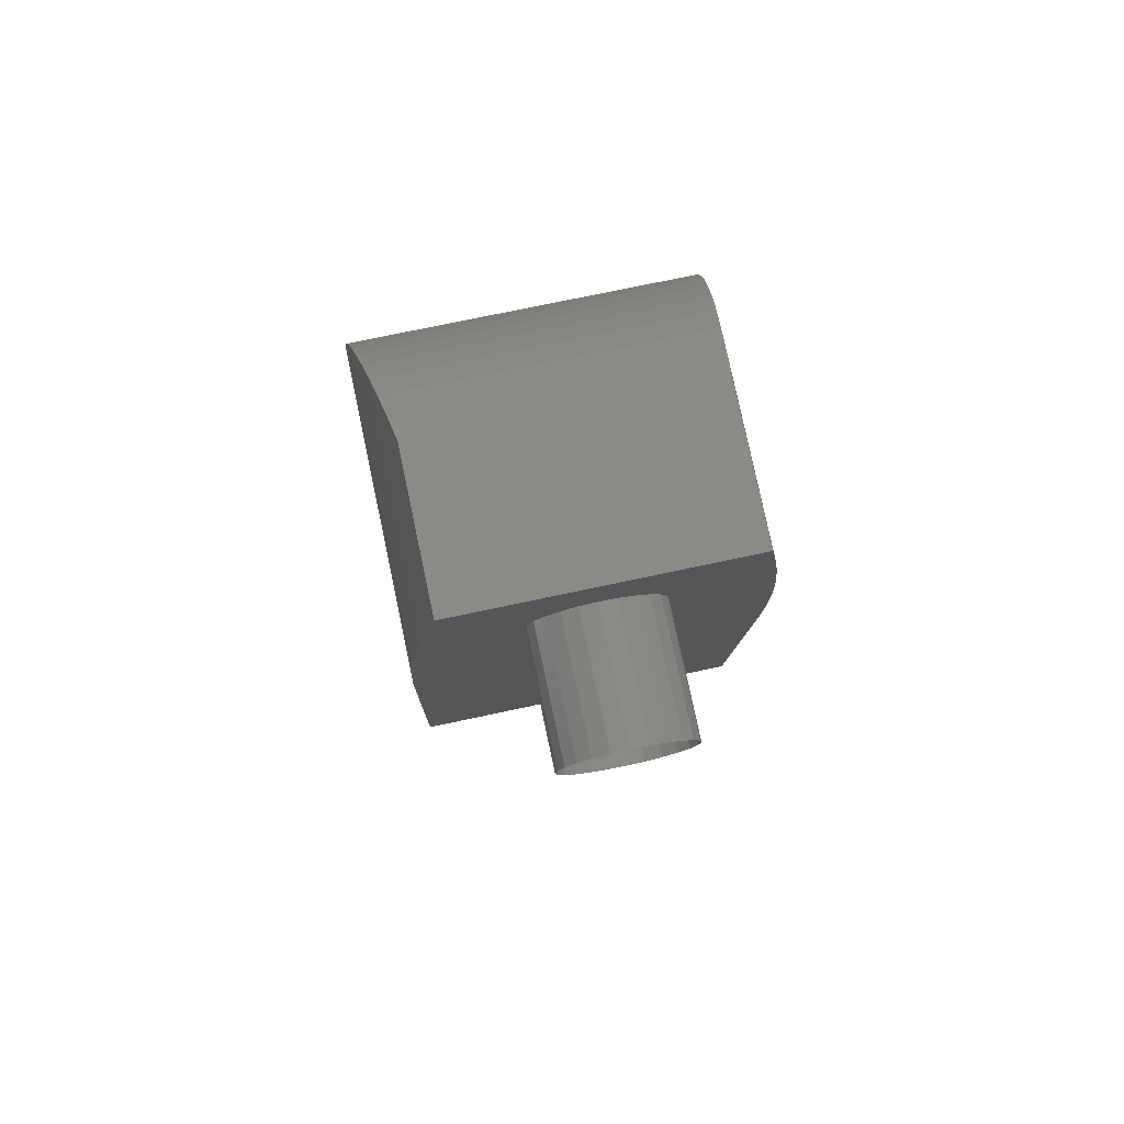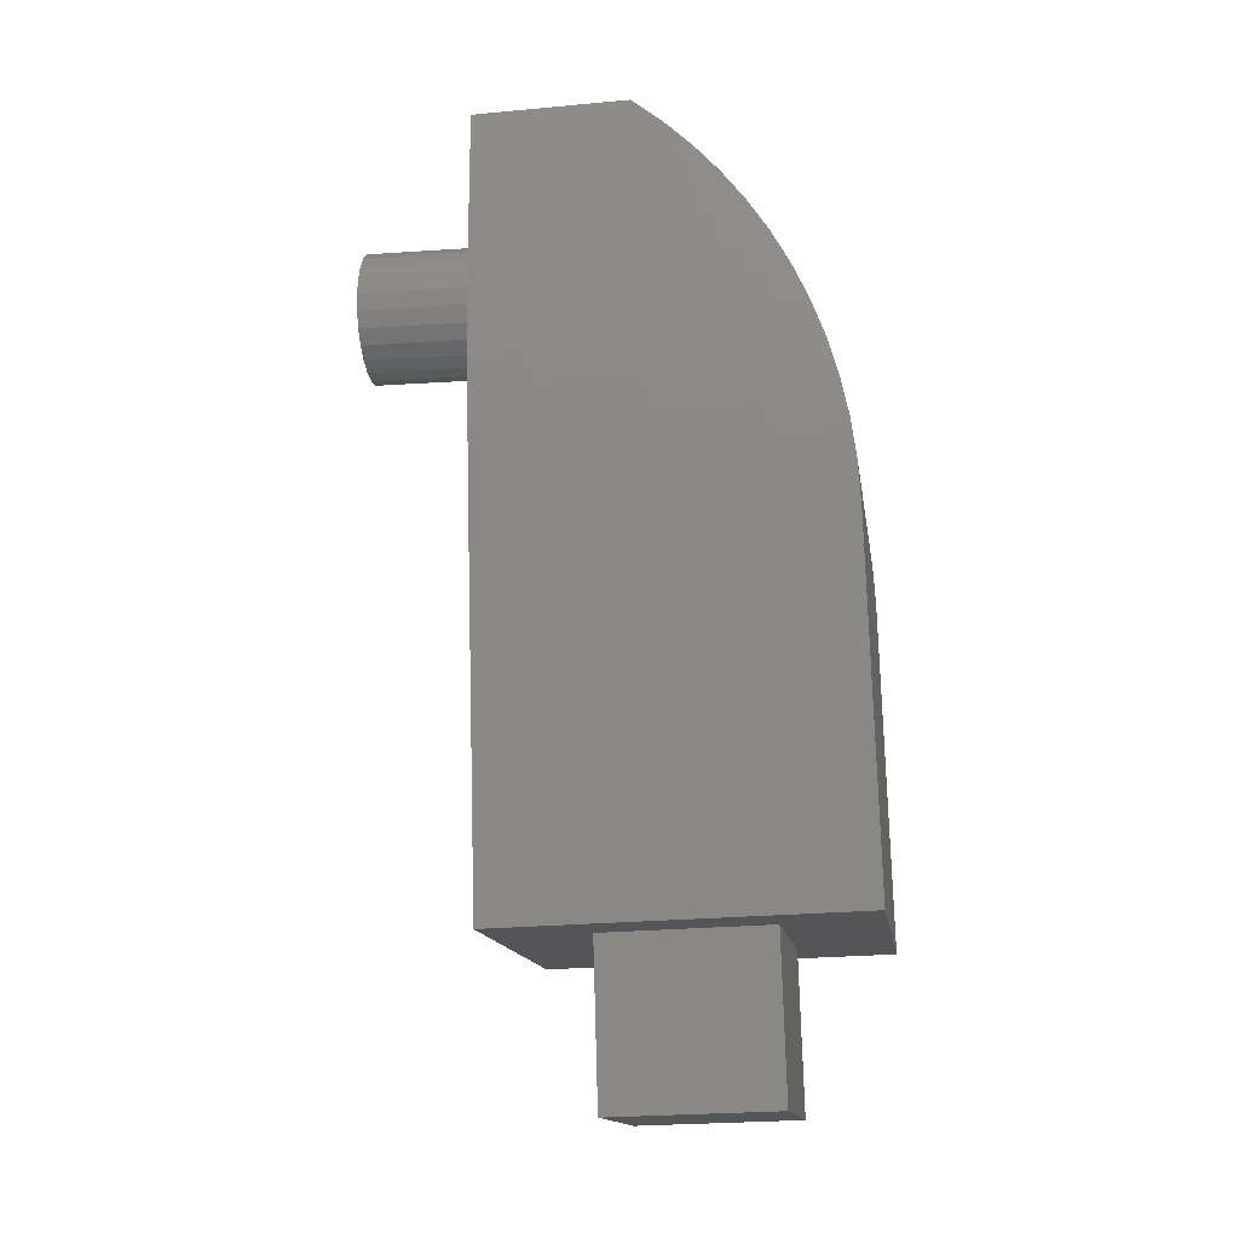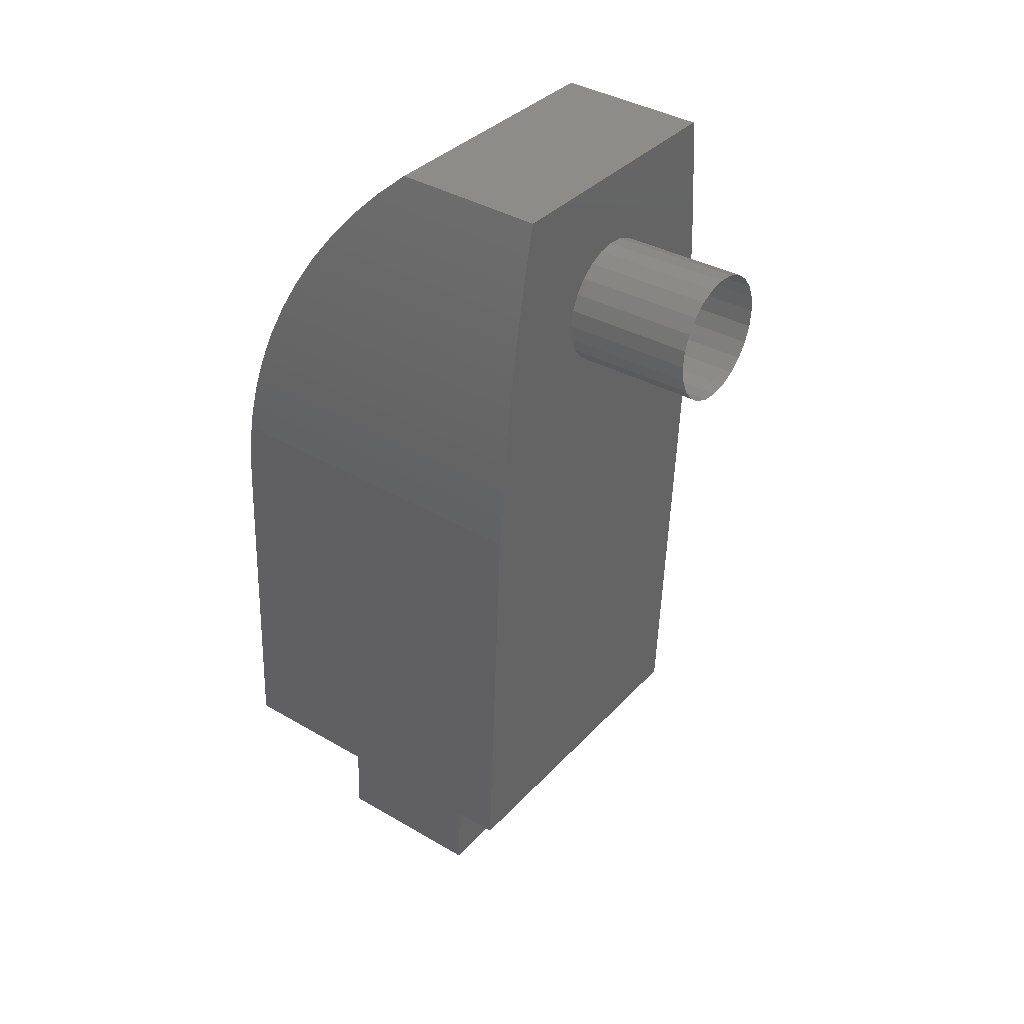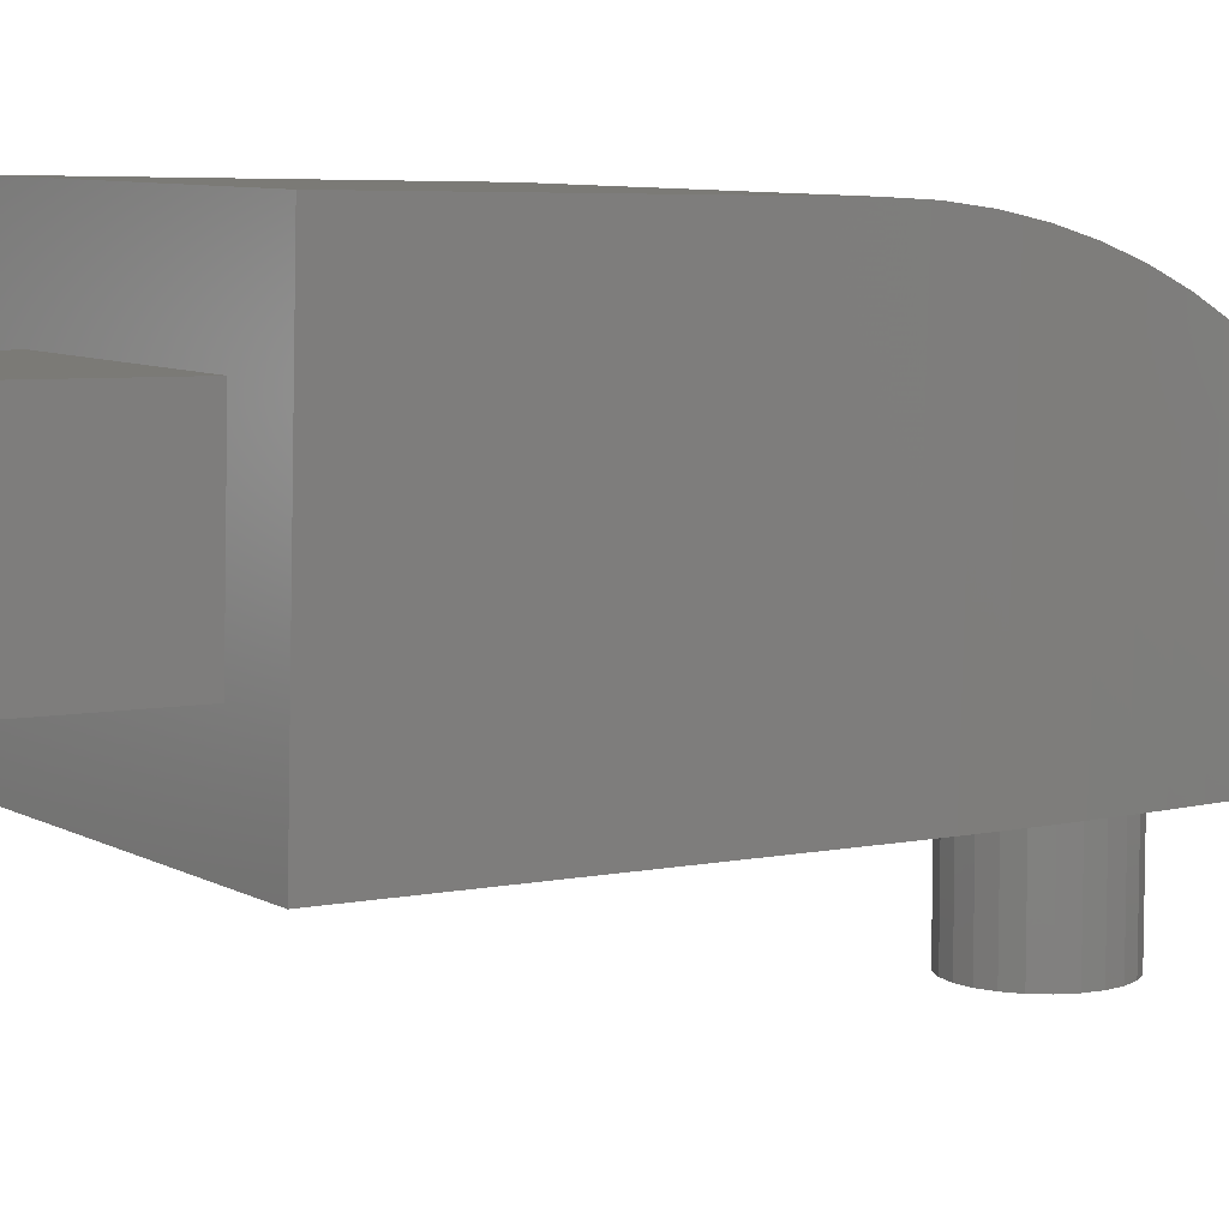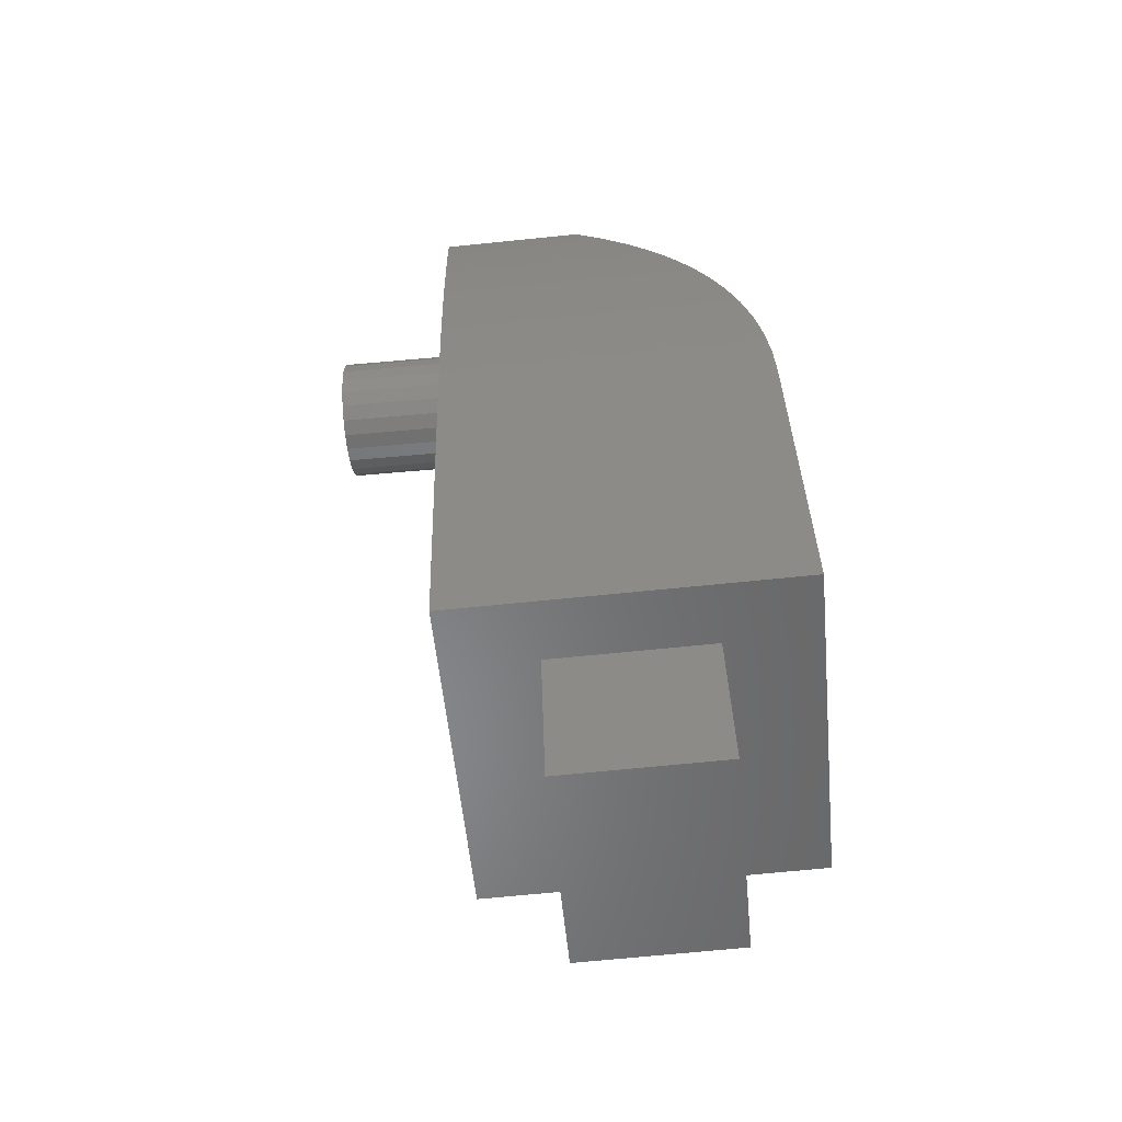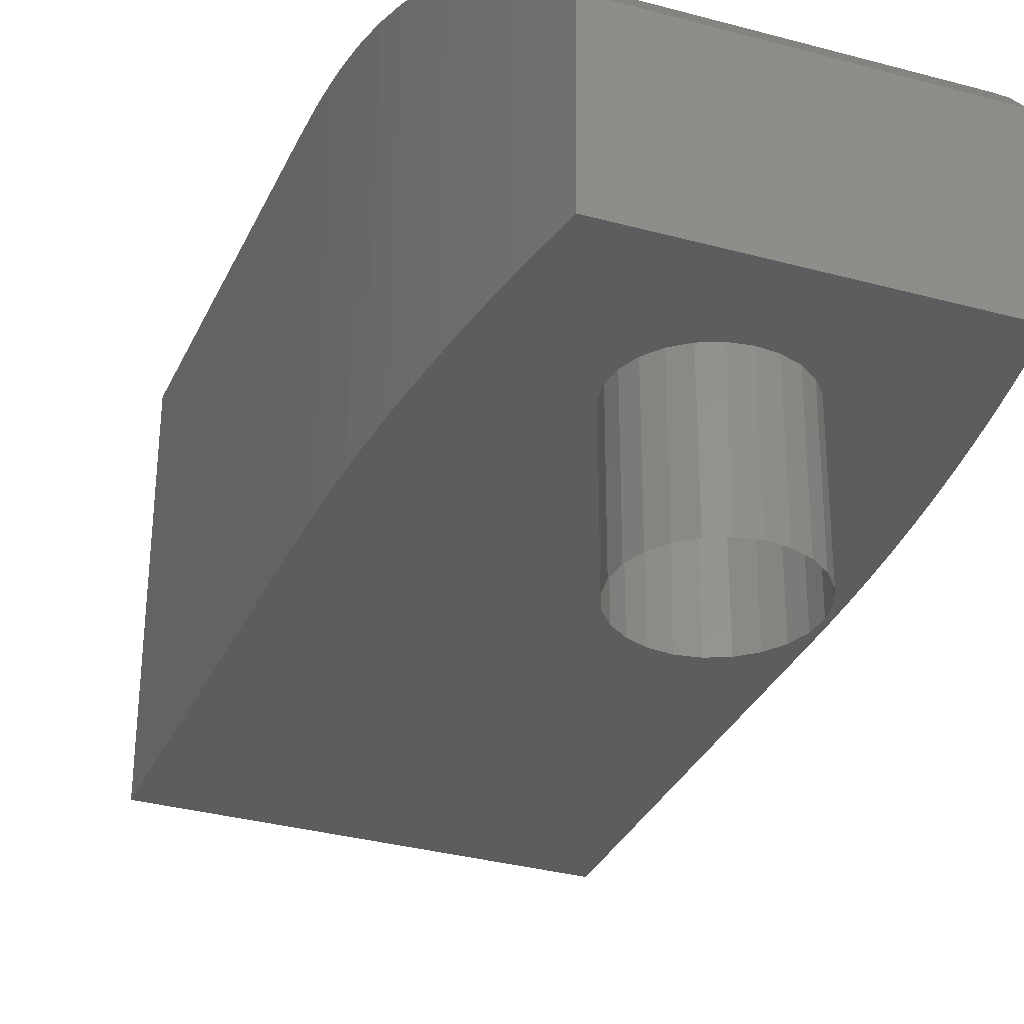
<metadata>
{"format":"stl","ext":"stl","renderer":"f3d","projection":"perspective","resolution":1024,"background":"white","views":[{"elev":78.3,"azim":-12.0,"up":"+Z"},{"elev":-15.3,"azim":98.3,"up":"+Z"},{"elev":36.6,"azim":-53.9,"up":"+Z"},{"elev":7.9,"azim":-123.4,"up":"+Y"},{"elev":-55.5,"azim":95.5,"up":"+Z"},{"elev":-32.6,"azim":-19.9,"up":"+Y"}]}
</metadata>
<code>
# stl→obj: 141 verts, 226 faces
v -0.3987 0.473 0.6476
v -0.3963 0.5939 0.7706
v -0.3987 0.597 0.6508
v -0.3963 0.4699 0.7674
v -0.5663 0.5938 0.7735
v -0.5687 0.473 0.6503
v -0.5687 0.5969 0.6536
v -0.5663 0.4698 0.7702
v -0.3963 0.5939 0.7707
v -0.3963 0.4699 0.7675
v -0.3463 0.3995 0.7647
v -0.6163 0.6642 0.7763
v -0.6163 0.3993 0.7694
v -0.3463 0.6644 0.7716
v -0.6116 0.6572 1.046
v -0.6111 0.3916 1.065
v -0.6111 0.6556 1.072
v -0.3416 0.6573 1.042
v -0.3412 0.6557 1.067
v -0.3412 0.3917 1.06
v -0.6105 0.391 1.089
v -0.6095 0.3903 1.114
v -0.6082 0.3897 1.139
v -0.6064 0.389 1.164
v -0.6043 0.3884 1.188
v -0.6018 0.3877 1.213
v -0.599 0.3871 1.237
v -0.5958 0.3864 1.262
v -0.5922 0.3858 1.286
v -0.5882 0.3852 1.311
v -0.5839 0.3845 1.335
v -0.5792 0.3839 1.36
v -0.533 0.3839 1.359
v -0.409 0.384 1.357
v -0.3628 0.384 1.356
v -0.359 0.3846 1.331
v -0.3555 0.3853 1.307
v -0.3524 0.3859 1.282
v -0.3497 0.3865 1.258
v -0.3473 0.3872 1.233
v -0.3453 0.3878 1.208
v -0.3437 0.3885 1.184
v -0.3424 0.3891 1.159
v -0.3416 0.3898 1.134
v -0.3411 0.3904 1.11
v -0.3409 0.3911 1.085
v -0.5832 0.5234 1.343
v -0.5839 0.5272 1.339
v -0.5792 0.5004 1.363
v -0.6018 0.6151 1.219
v -0.6015 0.6137 1.222
v -0.599 0.6022 1.243
v -0.5882 0.5502 1.315
v -0.5871 0.5449 1.321
v -0.591 0.5647 1.298
v -0.5922 0.5701 1.291
v -0.5958 0.5873 1.267
v -0.5947 0.5829 1.274
v -0.5983 0.5992 1.249
v -0.6043 0.6261 1.194
v -0.6064 0.635 1.17
v -0.6082 0.6424 1.146
v -0.6067 0.6366 1.166
v -0.6095 0.6483 1.121
v -0.6087 0.645 1.137
v -0.6101 0.6512 1.107
v -0.6105 0.6526 1.096
v -0.611 0.6553 1.077
v -0.533 0.4689 1.361
v -0.409 0.4689 1.359
v -0.3628 0.5005 1.359
v -0.359 0.5273 1.335
v -0.3596 0.5235 1.339
v -0.3555 0.5503 1.311
v -0.3564 0.545 1.317
v -0.3524 0.5702 1.287
v -0.3533 0.5648 1.294
v -0.3497 0.5874 1.263
v -0.3504 0.583 1.27
v -0.3473 0.6023 1.239
v -0.3478 0.5993 1.244
v -0.3453 0.6152 1.214
v -0.3456 0.6138 1.217
v -0.3437 0.6262 1.19
v -0.3424 0.6352 1.165
v -0.3437 0.6263 1.19
v -0.3416 0.6425 1.141
v -0.3423 0.6367 1.161
v -0.3411 0.6484 1.116
v -0.3414 0.6451 1.132
v -0.3409 0.6528 1.092
v -0.341 0.6513 1.102
v -0.3411 0.6554 1.072
v -0.4739 0.2868 1.298
v -0.4609 0.4689 1.296
v -0.4609 0.2868 1.296
v -0.4739 0.4689 1.298
v -0.5218 0.4689 1.26
v -0.5235 0.2868 1.247
v -0.5234 0.4689 1.247
v -0.5219 0.2868 1.26
v -0.4868 0.4689 1.296
v -0.4868 0.2868 1.296
v -0.4235 0.2868 1.248
v -0.4252 0.4689 1.261
v -0.4234 0.4689 1.248
v -0.4253 0.2868 1.261
v -0.5169 0.4689 1.272
v -0.517 0.2868 1.272
v -0.4859 0.4689 1.199
v -0.4981 0.2868 1.204
v -0.486 0.2868 1.199
v -0.498 0.4689 1.204
v -0.4378 0.2868 1.213
v -0.4299 0.4689 1.223
v -0.4378 0.4689 1.213
v -0.4299 0.2868 1.223
v -0.473 0.4689 1.198
v -0.473 0.2868 1.198
v -0.4988 0.4689 1.291
v -0.4988 0.2868 1.291
v -0.5091 0.4689 1.283
v -0.5091 0.2868 1.283
v -0.5165 0.4689 1.222
v -0.5085 0.2868 1.212
v -0.5085 0.4689 1.212
v -0.5165 0.2868 1.222
v -0.5216 0.4689 1.234
v -0.5216 0.2868 1.234
v -0.4488 0.2868 1.291
v -0.4384 0.4689 1.283
v -0.4384 0.2868 1.283
v -0.4488 0.4689 1.291
v -0.4481 0.2868 1.205
v -0.4601 0.4689 1.2
v -0.4601 0.2868 1.2
v -0.448 0.4689 1.205
v -0.4251 0.2868 1.235
v -0.425 0.4689 1.235
v -0.4304 0.2868 1.273
v -0.4303 0.4689 1.273
f 1 2 3
f 2 1 4
f 5 6 7
f 6 5 8
f 4 9 2
f 9 4 10
f 3 5 7
f 5 3 2
f 3 6 1
f 6 3 7
f 8 1 6
f 1 8 4
f 5 4 8
f 4 5 2
f 11 12 13
f 12 11 14
f 15 13 12
f 13 15 16
f 16 15 17
f 18 17 15
f 17 18 19
f 11 18 14
f 18 11 20
f 18 20 19
f 12 18 15
f 18 12 14
f 21 13 16
f 13 21 11
f 11 21 22
f 11 22 23
f 11 23 24
f 11 24 25
f 11 25 26
f 11 26 27
f 11 27 28
f 11 28 29
f 11 29 30
f 11 30 31
f 11 31 32
f 11 32 33
f 11 33 34
f 11 34 35
f 11 35 36
f 11 36 37
f 11 37 38
f 11 38 39
f 11 39 40
f 11 40 41
f 11 41 42
f 11 42 43
f 11 43 44
f 11 44 45
f 11 45 46
f 11 46 20
f 47 31 48
f 31 47 32
f 32 47 49
f 50 27 26
f 27 50 51
f 27 51 52
f 53 31 30
f 31 53 54
f 31 54 48
f 55 29 56
f 29 55 30
f 30 55 53
f 57 29 28
f 29 57 58
f 29 58 56
f 59 27 52
f 27 59 28
f 28 59 57
f 60 26 25
f 26 60 50
f 60 24 61
f 24 60 25
f 25 60 60
f 62 24 23
f 24 62 63
f 24 63 61
f 64 23 22
f 23 64 65
f 23 65 62
f 66 21 67
f 21 66 22
f 22 66 64
f 17 21 16
f 21 17 68
f 21 68 67
f 49 33 32
f 33 49 69
f 70 35 34
f 35 70 71
f 71 70 69
f 71 69 49
f 69 34 33
f 34 69 70
f 35 72 36
f 72 35 73
f 73 35 71
f 36 74 37
f 74 36 75
f 75 36 72
f 37 76 38
f 76 37 77
f 77 37 74
f 38 78 39
f 78 38 79
f 79 38 76
f 39 80 40
f 80 39 81
f 81 39 78
f 40 82 41
f 82 40 83
f 83 40 80
f 41 84 42
f 84 41 82
f 42 85 43
f 85 42 86
f 86 42 84
f 43 87 44
f 87 43 88
f 88 43 85
f 44 89 45
f 89 44 90
f 90 44 87
f 45 91 46
f 91 45 92
f 92 45 89
f 46 19 20
f 19 46 93
f 93 46 91
f 19 68 17
f 68 19 93
f 93 67 68
f 67 93 66
f 66 93 92
f 92 93 91
f 92 64 66
f 64 92 65
f 65 92 90
f 90 92 89
f 90 62 65
f 62 90 63
f 63 90 88
f 88 90 87
f 88 61 63
f 61 88 60
f 60 88 86
f 86 88 85
f 83 52 51
f 52 83 59
f 59 83 81
f 81 83 80
f 86 60 60
f 60 86 50
f 50 86 51
f 51 86 83
f 83 86 82
f 82 86 84
f 81 57 59
f 57 81 58
f 58 81 79
f 79 81 78
f 79 56 58
f 56 79 55
f 55 79 77
f 77 79 76
f 77 53 55
f 53 77 54
f 54 77 75
f 75 77 74
f 75 48 54
f 48 75 47
f 47 75 73
f 73 75 72
f 47 71 49
f 71 47 73
f 94 95 96
f 95 94 97
f 98 99 100
f 99 98 101
f 102 94 103
f 94 102 97
f 104 105 106
f 105 104 107
f 108 101 98
f 101 108 109
f 110 111 112
f 111 110 113
f 114 115 116
f 115 114 117
f 118 112 119
f 112 118 110
f 120 103 121
f 103 120 102
f 122 121 123
f 121 122 120
f 124 125 126
f 125 124 127
f 128 127 124
f 127 128 129
f 130 131 132
f 131 130 133
f 134 135 136
f 135 134 137
f 136 118 119
f 118 136 135
f 122 109 108
f 109 122 123
f 96 133 130
f 133 96 95
f 138 106 139
f 106 138 104
f 114 137 134
f 137 114 116
f 113 125 111
f 125 113 126
f 117 139 115
f 139 117 138
f 100 129 128
f 129 100 99
f 140 131 141
f 131 140 132
f 107 141 105
f 141 107 140

</code>
